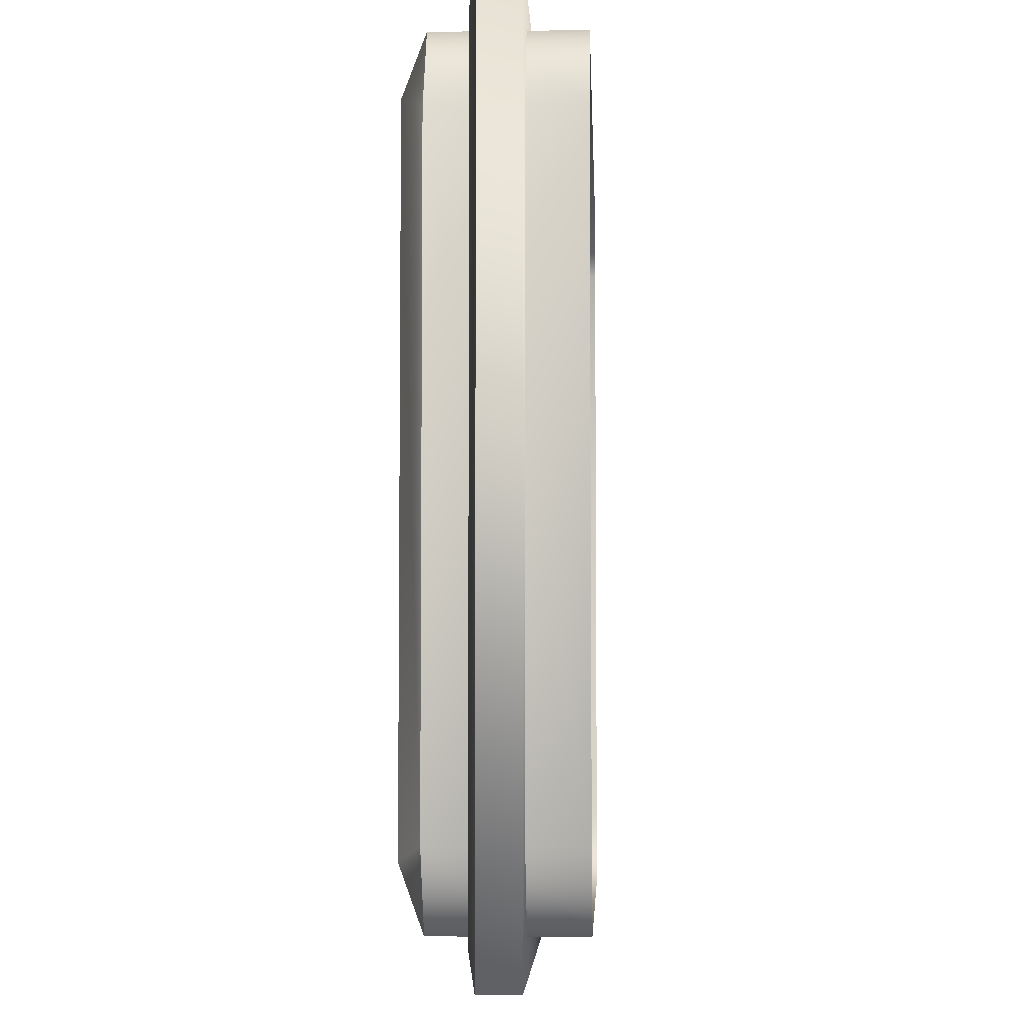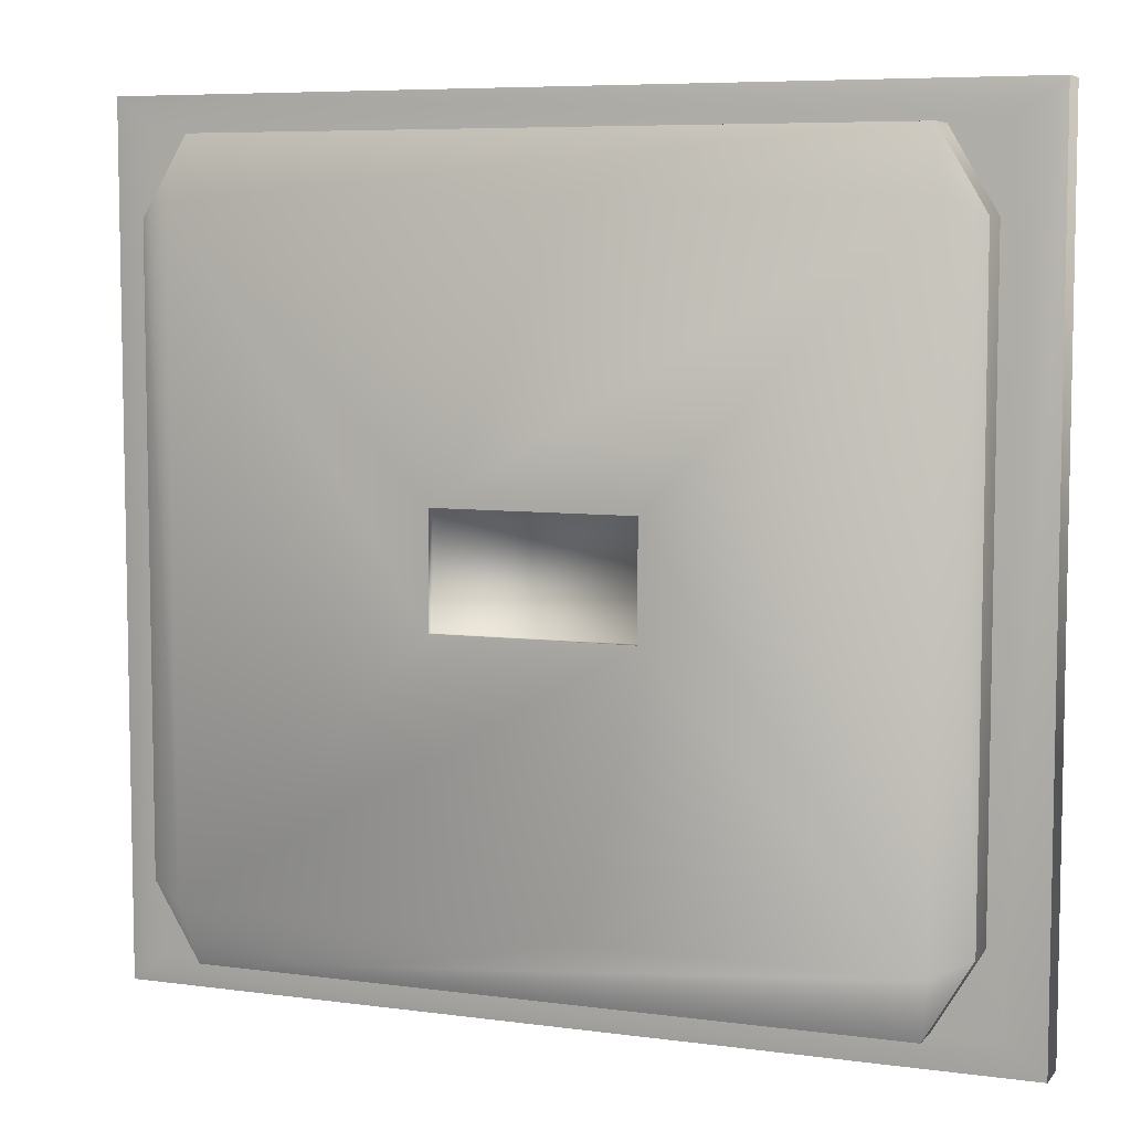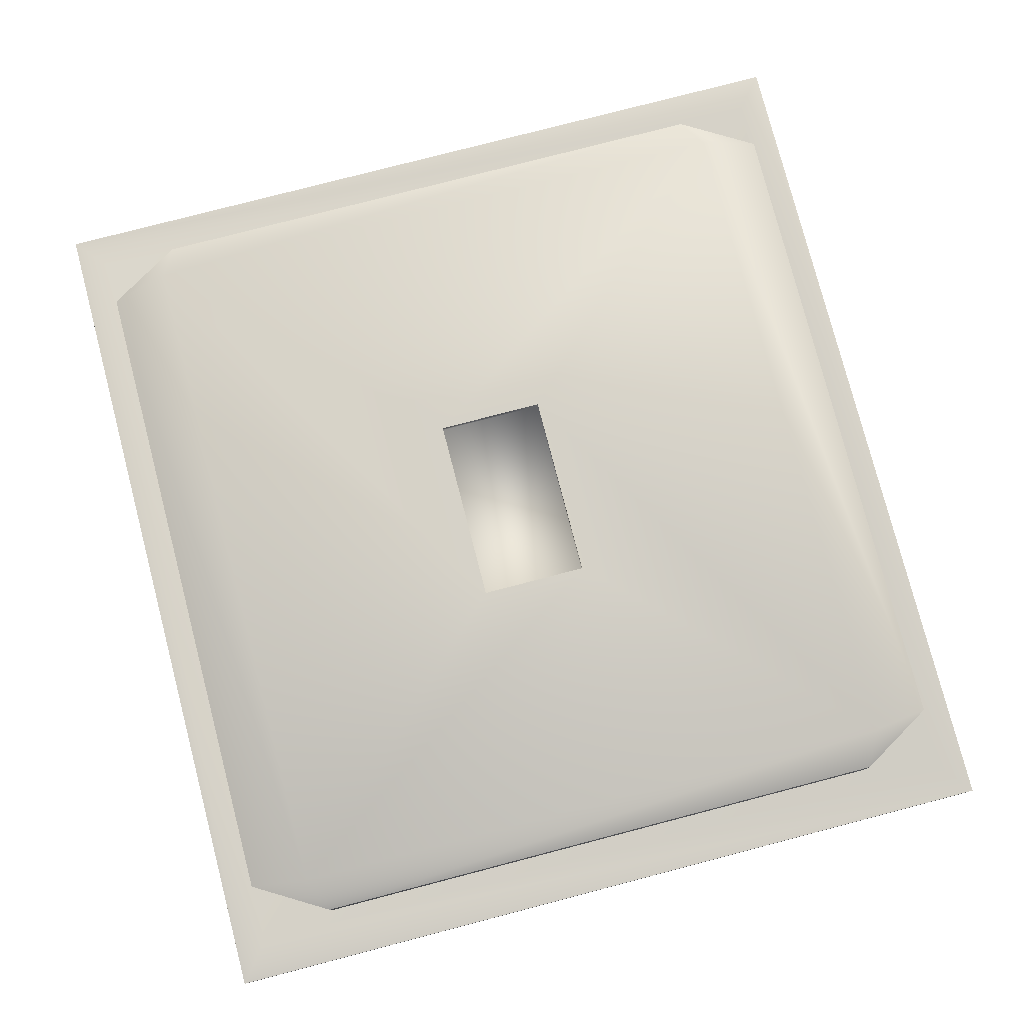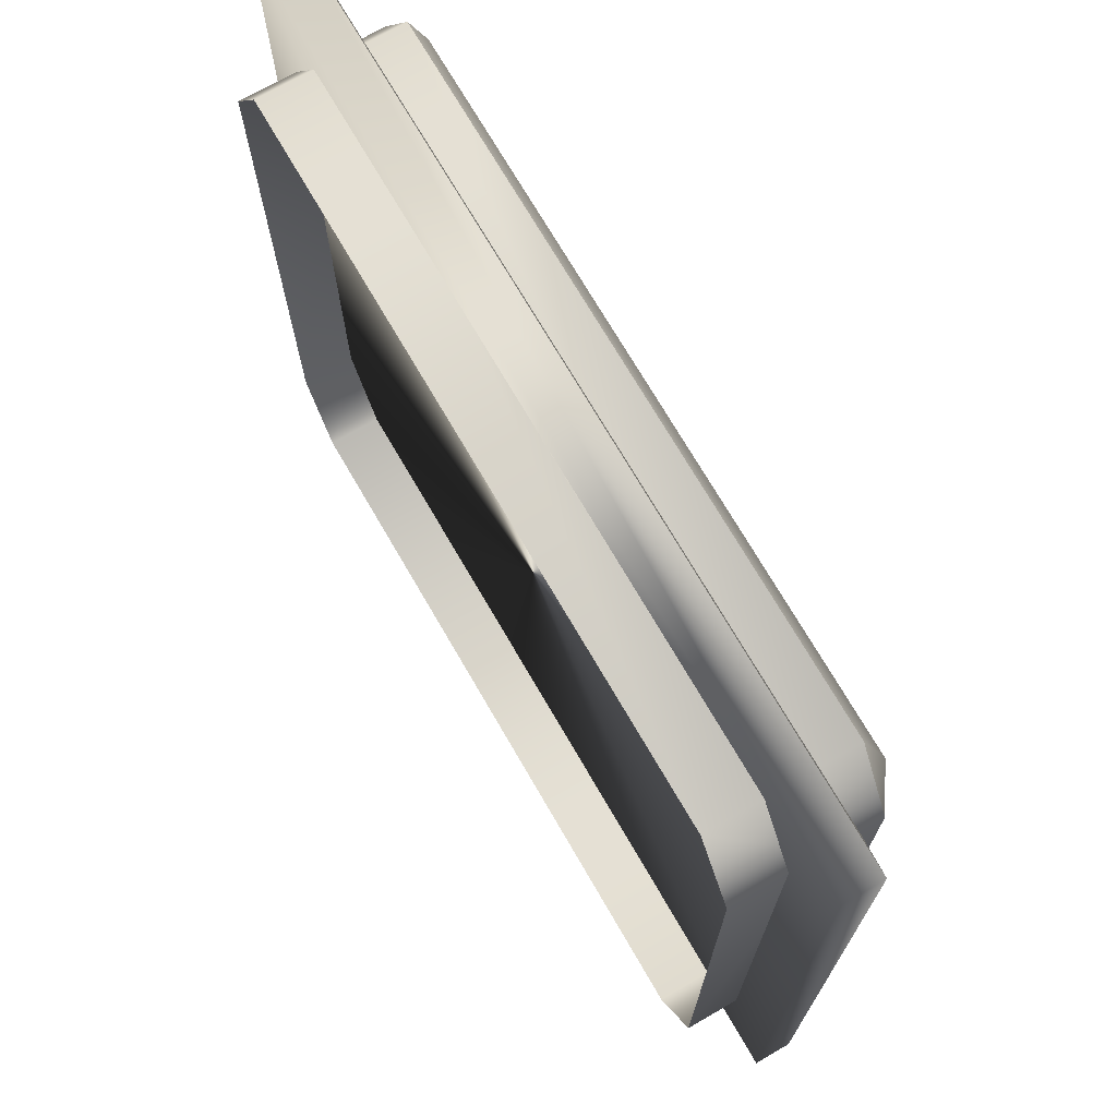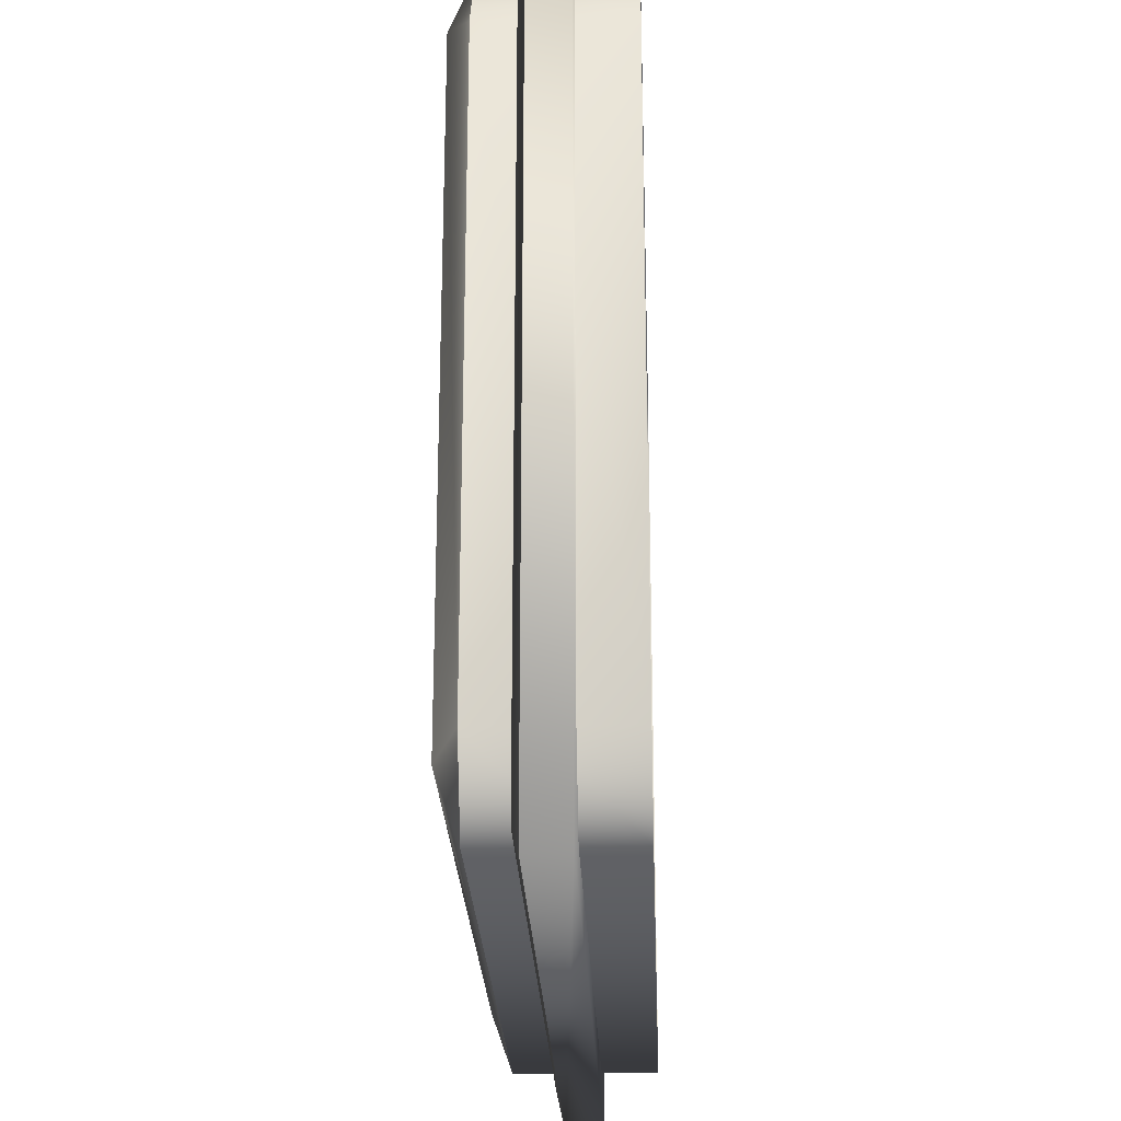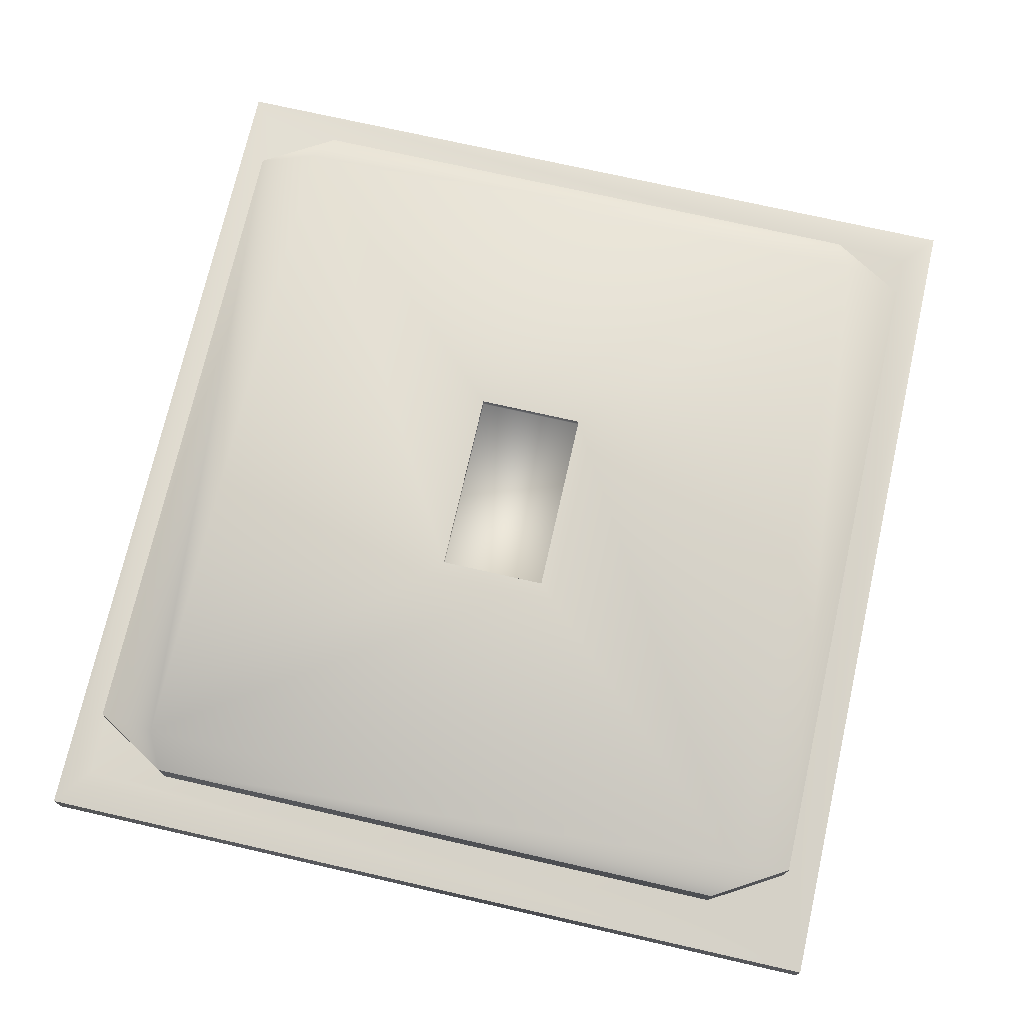
<metadata>
{"format":"obj","ext":"obj","renderer":"f3d","projection":"perspective","resolution":1024,"background":"white","views":[{"elev":-5.0,"azim":-87.7,"up":"+Z"},{"elev":6.9,"azim":-158.6,"up":"+Z"},{"elev":78.5,"azim":75.4,"up":"+Y"},{"elev":71.7,"azim":59.9,"up":"+Z"},{"elev":-24.4,"azim":-87.8,"up":"+Z"},{"elev":73.1,"azim":-77.2,"up":"+Y"}]}
</metadata>
<code>
v  6.542 -3.483 -91.29
v  93.46 -3.483 -91.29
v  10.43 1.008 -11.93
v  93.46 0.2429 -8.712
v  93.46 0.2429 -91.29
v  6.542 0.2429 -8.712
v  89.57 1.008 -88.07
v  10.43 1.008 -88.07
v  89.57 1.008 -11.93
v  6.542 0.2429 -91.29
v  6.542 -3.483 -8.712
v  93.46 -3.483 -8.712
v  16.21 -3.552 -87.65
v  83.79 -3.552 -87.65
v  88.26 4.914 -19.85
v  83.79 4.914 -87.65
v  11.74 4.914 -80.15
v  11.74 -3.552 -19.85
v  88.26 -3.552 -19.85
v  11.74 -3.552 -80.15
v  88.26 -3.552 -80.15
v  83.79 4.914 -12.35
v  16.21 4.914 -12.35
v  16.21 4.914 -87.65
v  16.21 -3.552 -12.35
v  83.79 -3.552 -12.35
v  15.32 7 -18.38
v  84.68 7 -18.38
v  84.68 7 -81.62
v  15.32 7 -81.62
v  88.26 4.914 -80.15
v  11.74 4.914 -19.85
v  40.43 7 -44.55
v  59.57 7 -44.55
v  59.57 7 -55.45
v  40.43 7 -55.45
v  40.43 6.147 -44.55
v  59.57 6.147 -44.55
v  59.57 6.147 -55.45
v  40.43 6.147 -55.45
v  88.26 4.914 -19.85
v  83.79 4.914 -87.65
v  11.74 4.914 -80.15
v  83.79 4.914 -12.35
v  16.21 4.914 -12.35
v  16.21 4.914 -87.65
v  88.26 4.914 -80.15
v  11.74 4.914 -19.85
v  40.43 7 -44.55
v  59.57 7 -44.55
v  59.57 7 -55.45
v  40.43 7 -55.45
v  93.46 0.2429 -8.712
v  93.46 0.2429 -91.29
v  6.542 0.2429 -8.712
v  6.542 0.2429 -91.29
g normal
f 1 11 6
f 6 56 1
f 2 54 53
f 53 12 2
f 1 56 54
f 54 2 1
f 8 3 9
f 9 7 8
f 6 11 12
f 12 53 6
f 11 1 2
f 2 12 11
f 55 3 8
f 8 10 55
f 5 7 9
f 9 4 5
f 10 8 7
f 7 5 10
f 3 55 4
f 4 9 3
f 20 18 32
f 32 43 20
f 21 31 41
f 41 19 21
f 13 46 42
f 42 14 13
f 45 25 26
f 26 44 45
f 41 44 26
f 26 19 41
f 45 32 18
f 18 25 45
f 13 20 43
f 43 46 13
f 42 31 21
f 21 14 42
f 27 30 17
f 17 48 27
f 29 28 15
f 15 47 29
f 30 29 16
f 16 24 30
f 23 22 28
f 28 27 23
f 15 28 22
f 16 29 47
f 27 48 23
f 17 30 24
f 27 28 50
f 50 49 27
f 28 29 51
f 51 50 28
f 29 30 52
f 52 51 29
f 30 27 49
f 49 52 30
f 40 37 38
f 38 39 40
f 33 34 38
f 38 37 33
f 34 35 39
f 39 38 34
f 35 36 40
f 40 39 35
f 36 33 37
f 37 40 36
g
v  6.542 -3.483 -91.29
v  93.46 -3.483 -91.29
v  10.43 1.008 -11.93
v  93.46 0.2429 -8.712
v  93.46 0.2429 -91.29
v  6.542 0.2429 -8.712
v  89.57 1.008 -88.07
v  10.43 1.008 -88.07
v  89.57 1.008 -11.93
v  6.542 0.2429 -91.29
v  6.542 -3.483 -8.712
v  93.46 -3.483 -8.712
v  16.21 -8.796 -87.65
v  83.79 -8.796 -87.65
v  88.26 -0.3286 -19.85
v  83.79 -0.3286 -87.65
v  11.74 -0.3286 -80.15
v  11.74 -8.796 -19.85
v  88.26 -8.796 -19.85
v  11.74 -8.796 -80.15
v  88.26 -8.796 -80.15
v  83.79 -0.3286 -12.35
v  16.21 -0.3286 -12.35
v  16.21 -0.3286 -87.65
v  16.21 -8.796 -12.35
v  83.79 -8.796 -12.35
v  15.32 1.757 -18.38
v  84.68 1.757 -18.38
v  84.68 1.757 -81.62
v  15.32 1.757 -81.62
v  88.26 -0.3286 -80.15
v  11.74 -0.3286 -19.85
v  40.43 1.757 -44.55
v  59.57 1.757 -44.55
v  59.57 1.757 -55.45
v  40.43 1.757 -55.45
v  40.43 -0.6071 -44.55
v  59.57 -0.6071 -44.55
v  59.57 -0.6071 -55.45
v  40.43 -0.6071 -55.45
v  88.26 -0.3286 -19.85
v  83.79 -0.3286 -87.65
v  11.74 -0.3286 -80.15
v  83.79 -0.3286 -12.35
v  16.21 -0.3286 -12.35
v  16.21 -0.3286 -87.65
v  88.26 -0.3286 -80.15
v  11.74 -0.3286 -19.85
v  40.43 1.757 -44.55
v  59.57 1.757 -44.55
v  59.57 1.757 -55.45
v  40.43 1.757 -55.45
v  93.46 0.2429 -8.712
v  93.46 0.2429 -91.29
v  6.542 0.2429 -8.712
v  6.542 0.2429 -91.29
g pressed
f 57 67 62
f 62 112 57
f 58 110 109
f 109 68 58
f 57 112 110
f 110 58 57
f 64 59 65
f 65 63 64
f 62 67 68
f 68 109 62
f 67 57 58
f 58 68 67
f 111 59 64
f 64 66 111
f 61 63 65
f 65 60 61
f 66 64 63
f 63 61 66
f 59 111 60
f 60 65 59
f 76 74 88
f 88 99 76
f 77 87 97
f 97 75 77
f 69 102 98
f 98 70 69
f 101 81 82
f 82 100 101
f 97 100 82
f 82 75 97
f 101 88 74
f 74 81 101
f 69 76 99
f 99 102 69
f 98 87 77
f 77 70 98
f 83 86 73
f 73 104 83
f 85 84 71
f 71 103 85
f 86 85 72
f 72 80 86
f 79 78 84
f 84 83 79
f 71 84 78
f 72 85 103
f 83 104 79
f 73 86 80
f 83 84 106
f 106 105 83
f 84 85 107
f 107 106 84
f 85 86 108
f 108 107 85
f 86 83 105
f 105 108 86
f 96 93 94
f 94 95 96
f 89 90 94
f 94 93 89
f 90 91 95
f 95 94 90
f 91 92 96
f 96 95 91
f 92 89 93
f 93 96 92
g

</code>
